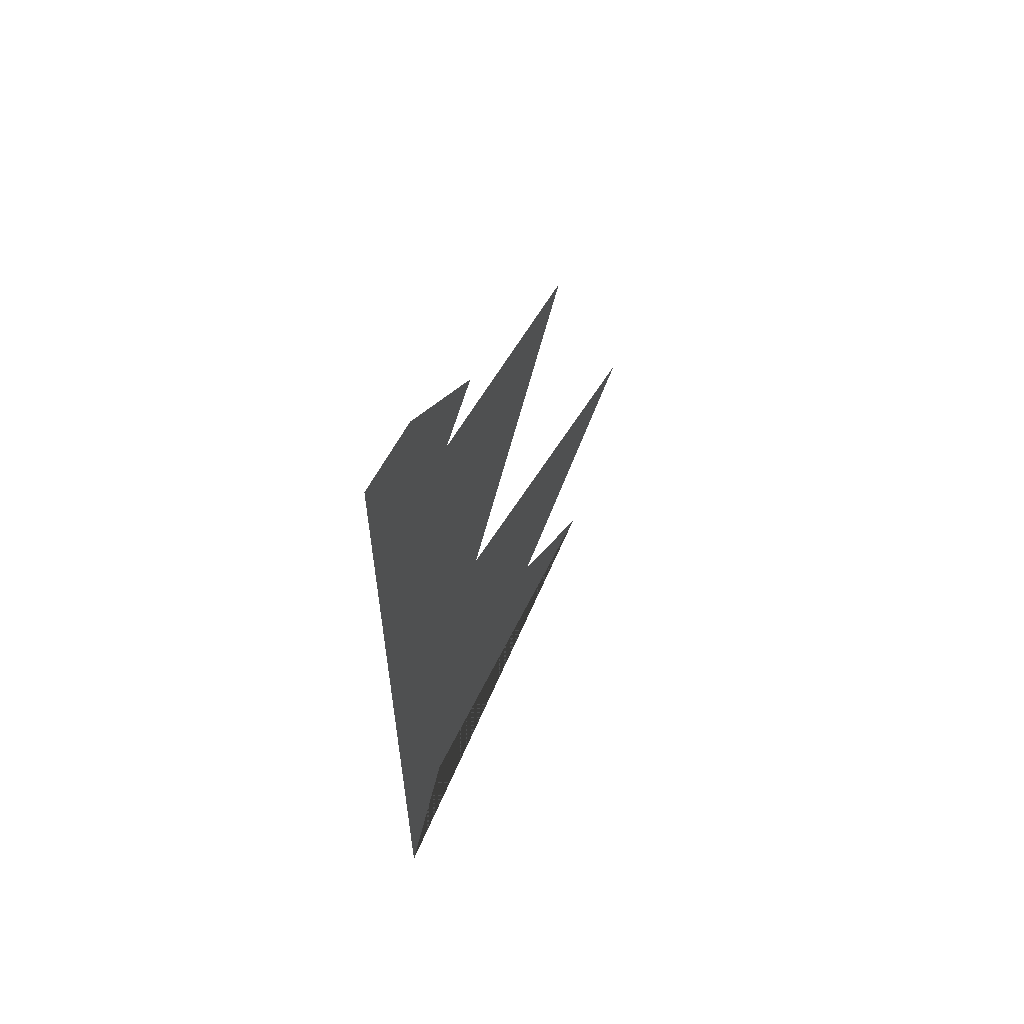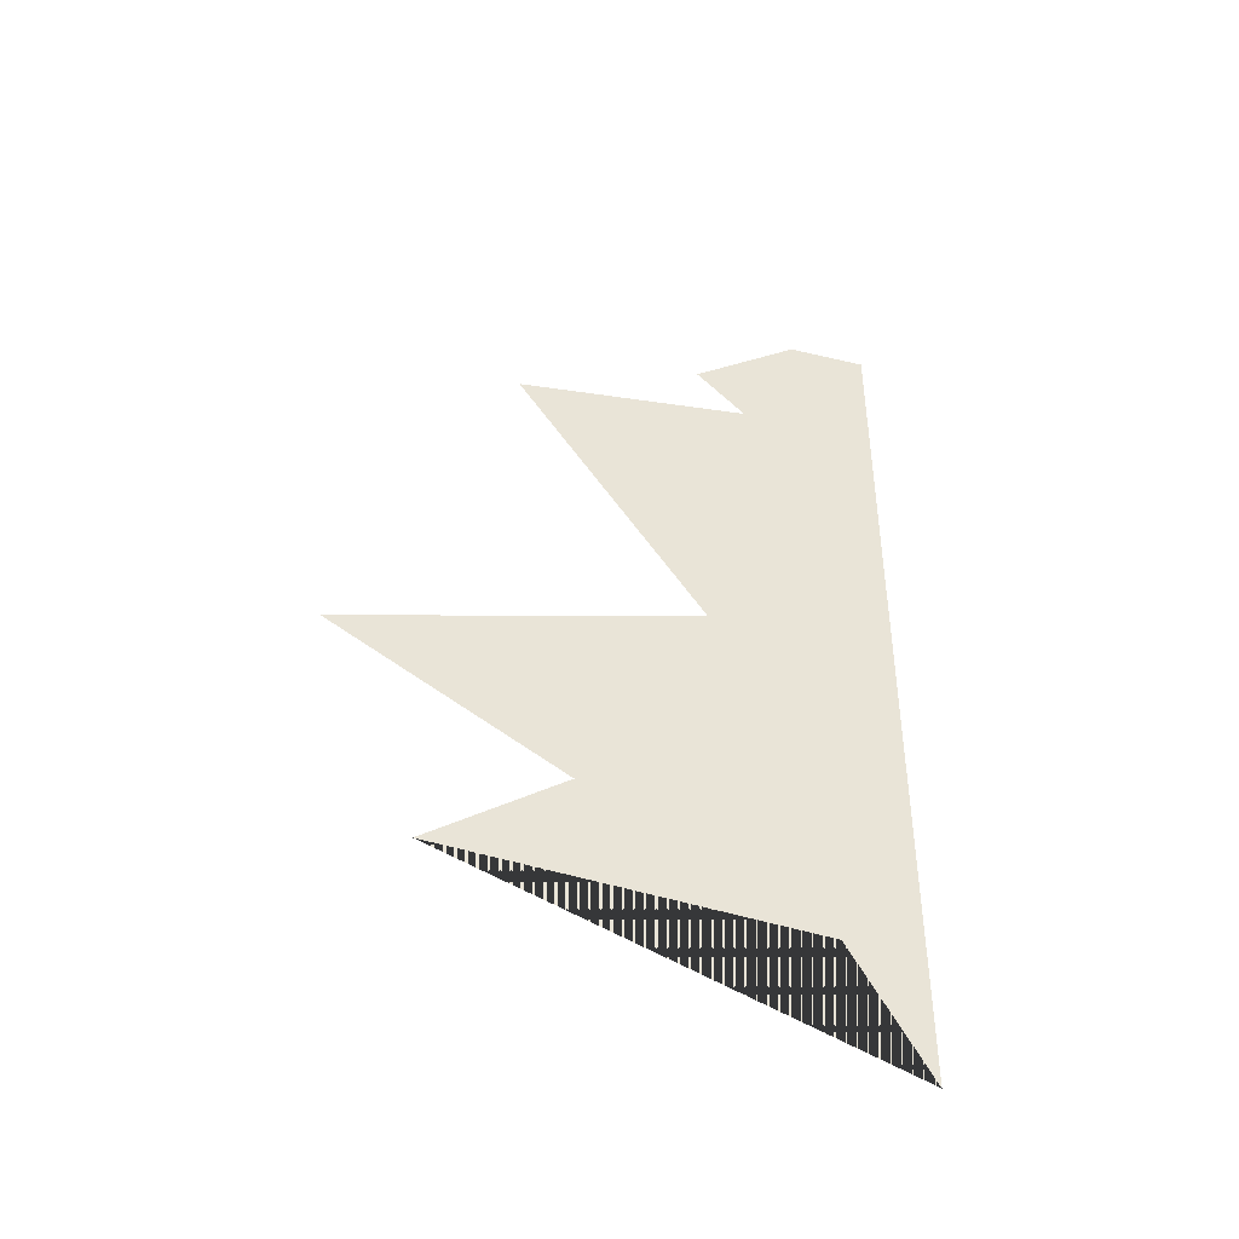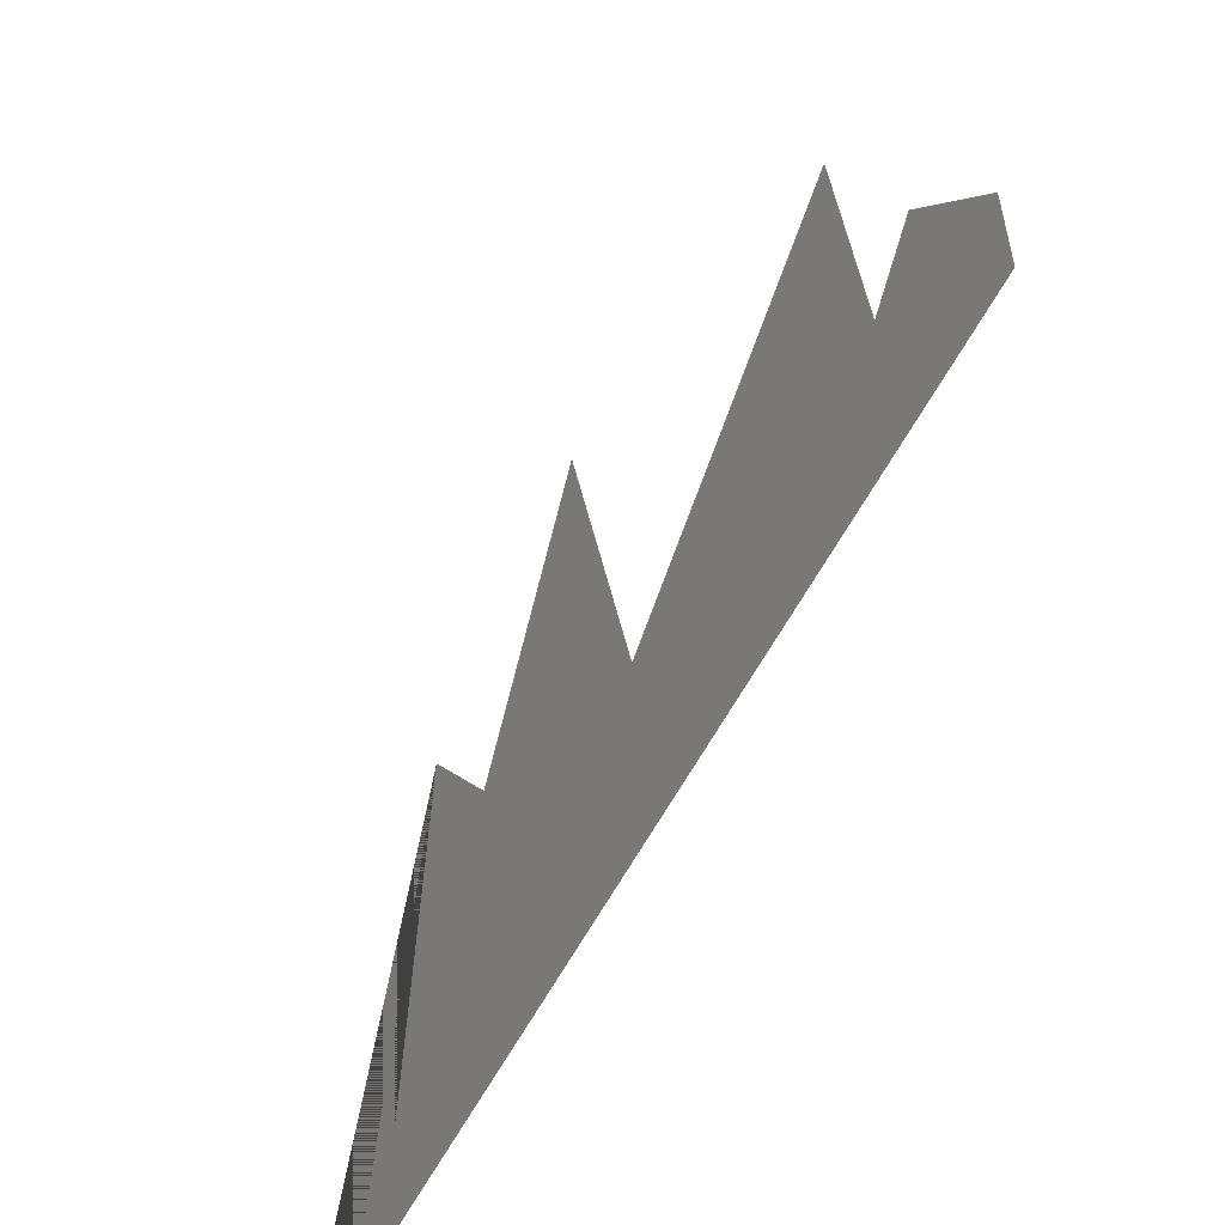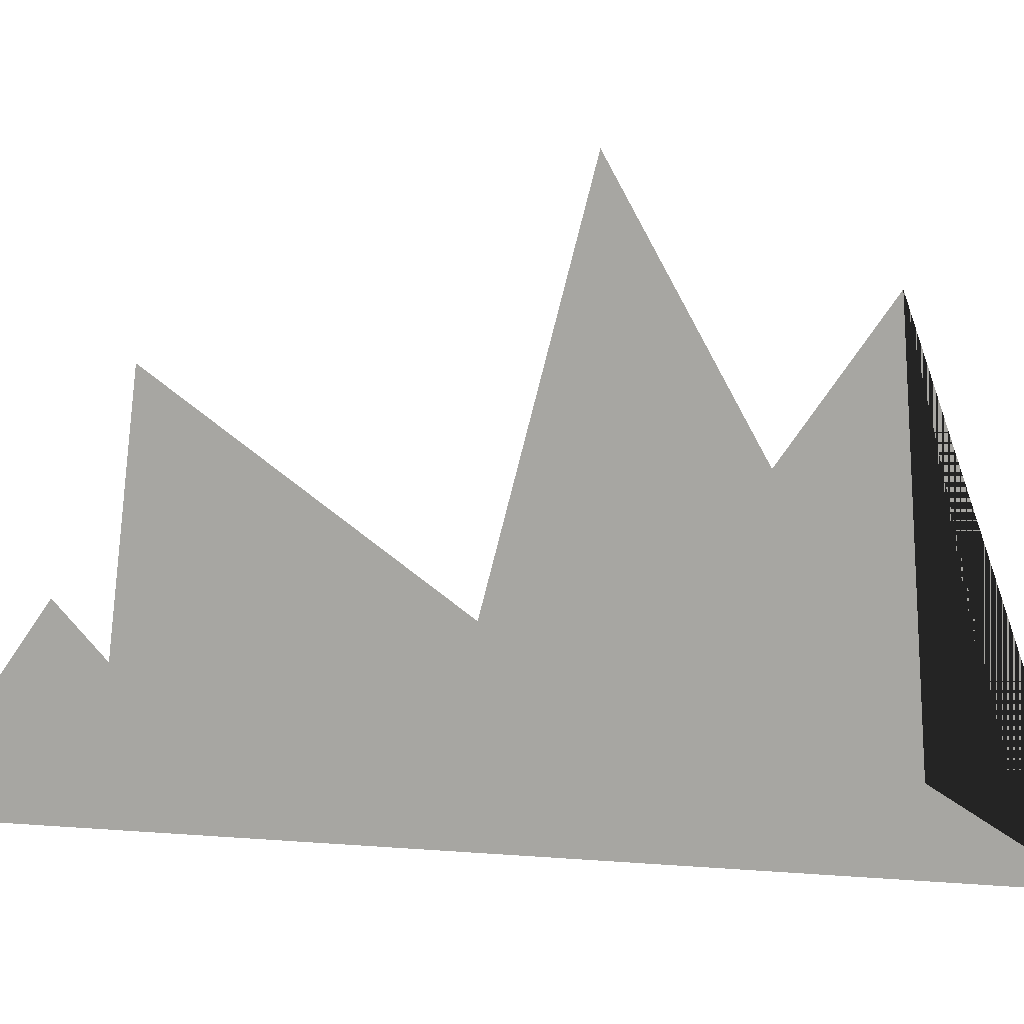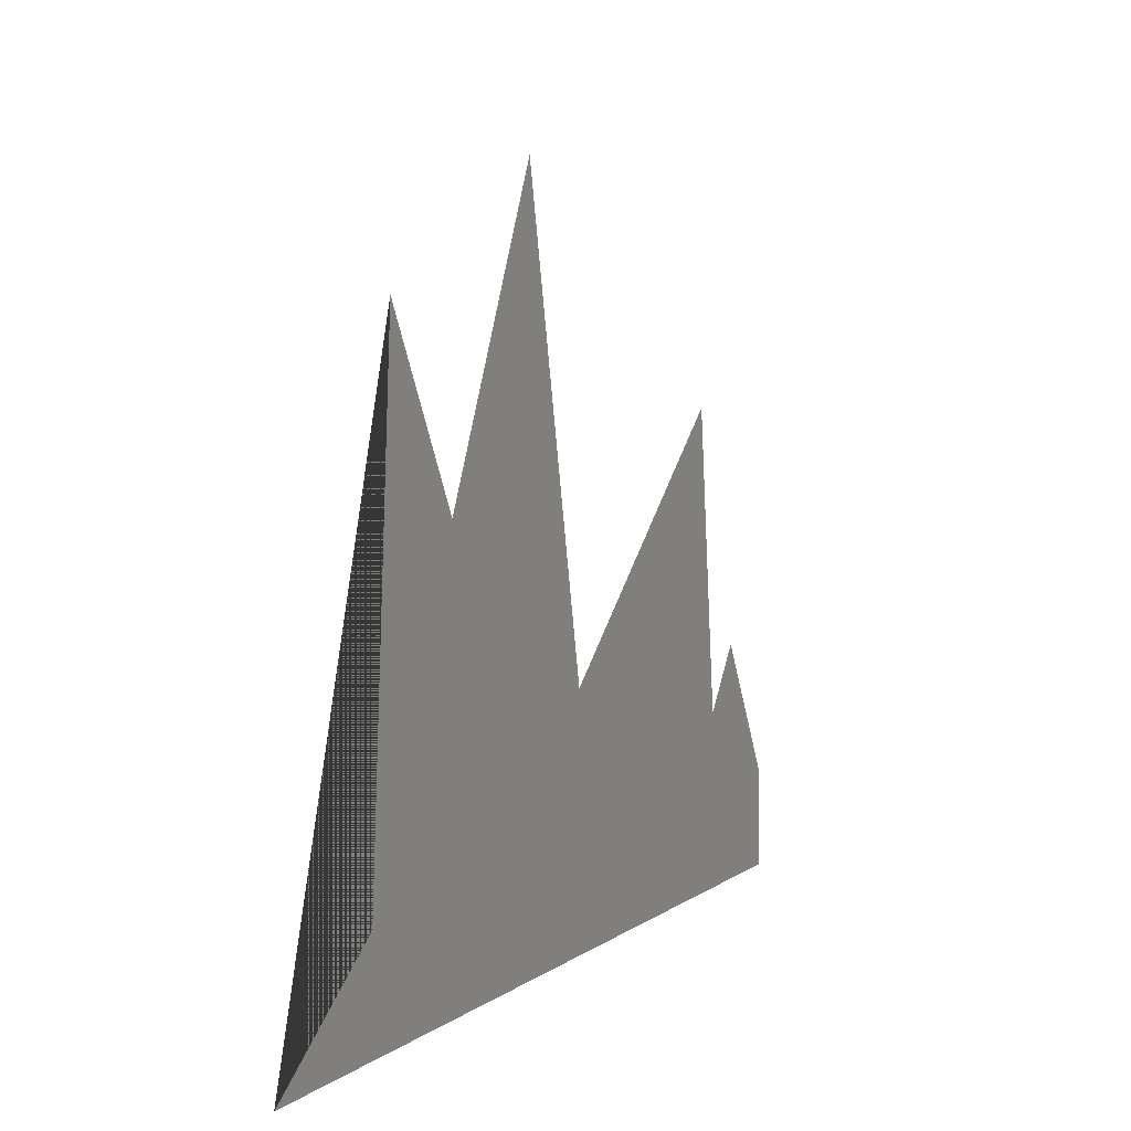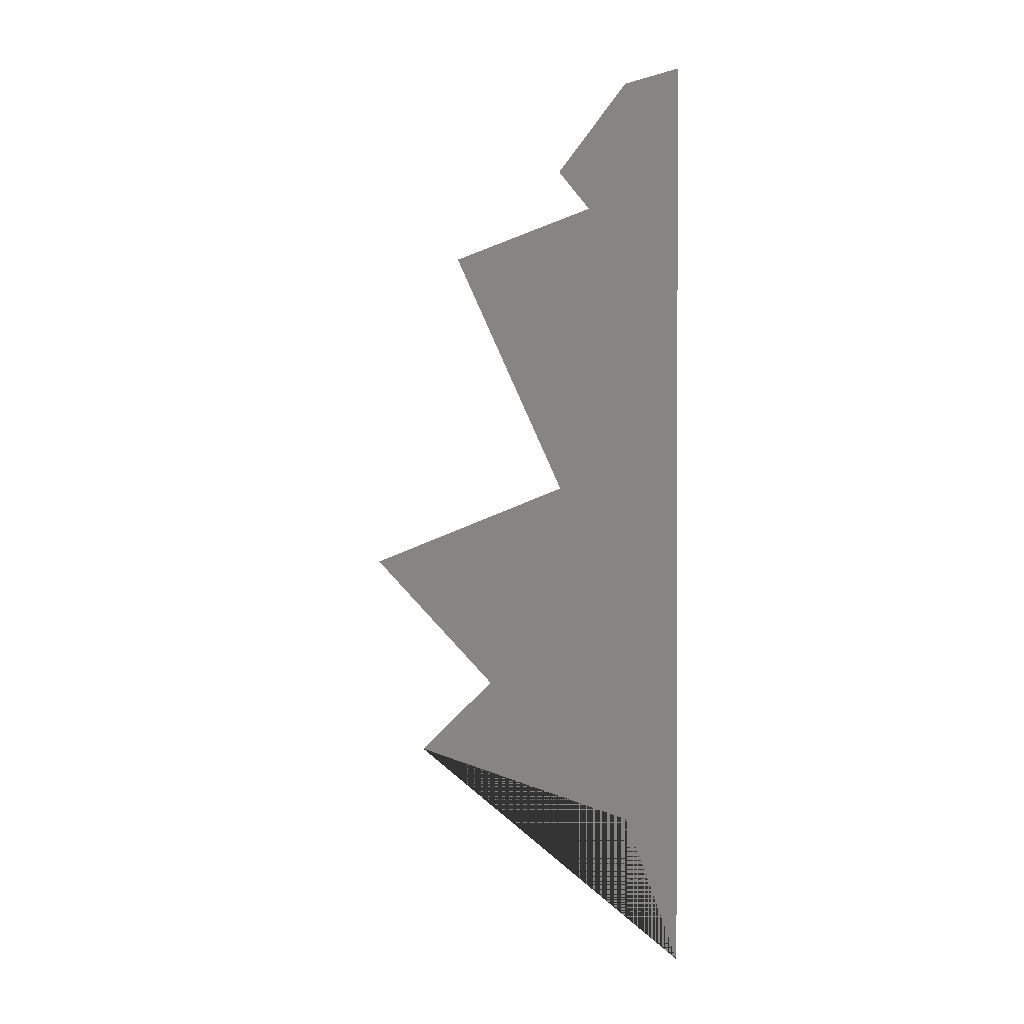
<metadata>
{"format":"obj","ext":"obj","renderer":"f3d","projection":"perspective","resolution":1024,"background":"white","views":[{"elev":59.3,"azim":26.8,"up":"+Z"},{"elev":-42.1,"azim":-106.6,"up":"+Z"},{"elev":-55.0,"azim":-26.3,"up":"+Y"},{"elev":13.3,"azim":100.1,"up":"+Y"},{"elev":3.6,"azim":-158.9,"up":"+Y"},{"elev":1.0,"azim":-36.9,"up":"+Z"}]}
</metadata>
<code>
o Plane.006
v -0 0.02741 0.142
v 0 0 0.1424
v -0 0.02659 -0.1165
v 0 0 -0.1605
v -0 0.0639 0
v 0 0 0
v 0 0 -0.09698
v 0 0.1074 -0.07558
v -0 0.04749 0.1007
v 0 0 0.09698
v 0 0 -0.1068
v 0 0.1538 -0.1068
v -0 0.187 -0.03134
v 0 0 -0.005281
v 0 0 0.04849
v -0 0.1292 0.09042
v -0 0.06457 0.1162
v 0 0 0.1162
f 12 11 4 3
f 16 15 6 5
f 13 14 7 8
f 17 18 10 9
f 8 7 11 12
f 5 6 14 13
f 9 10 15 16
f 1 2 18 17

</code>
